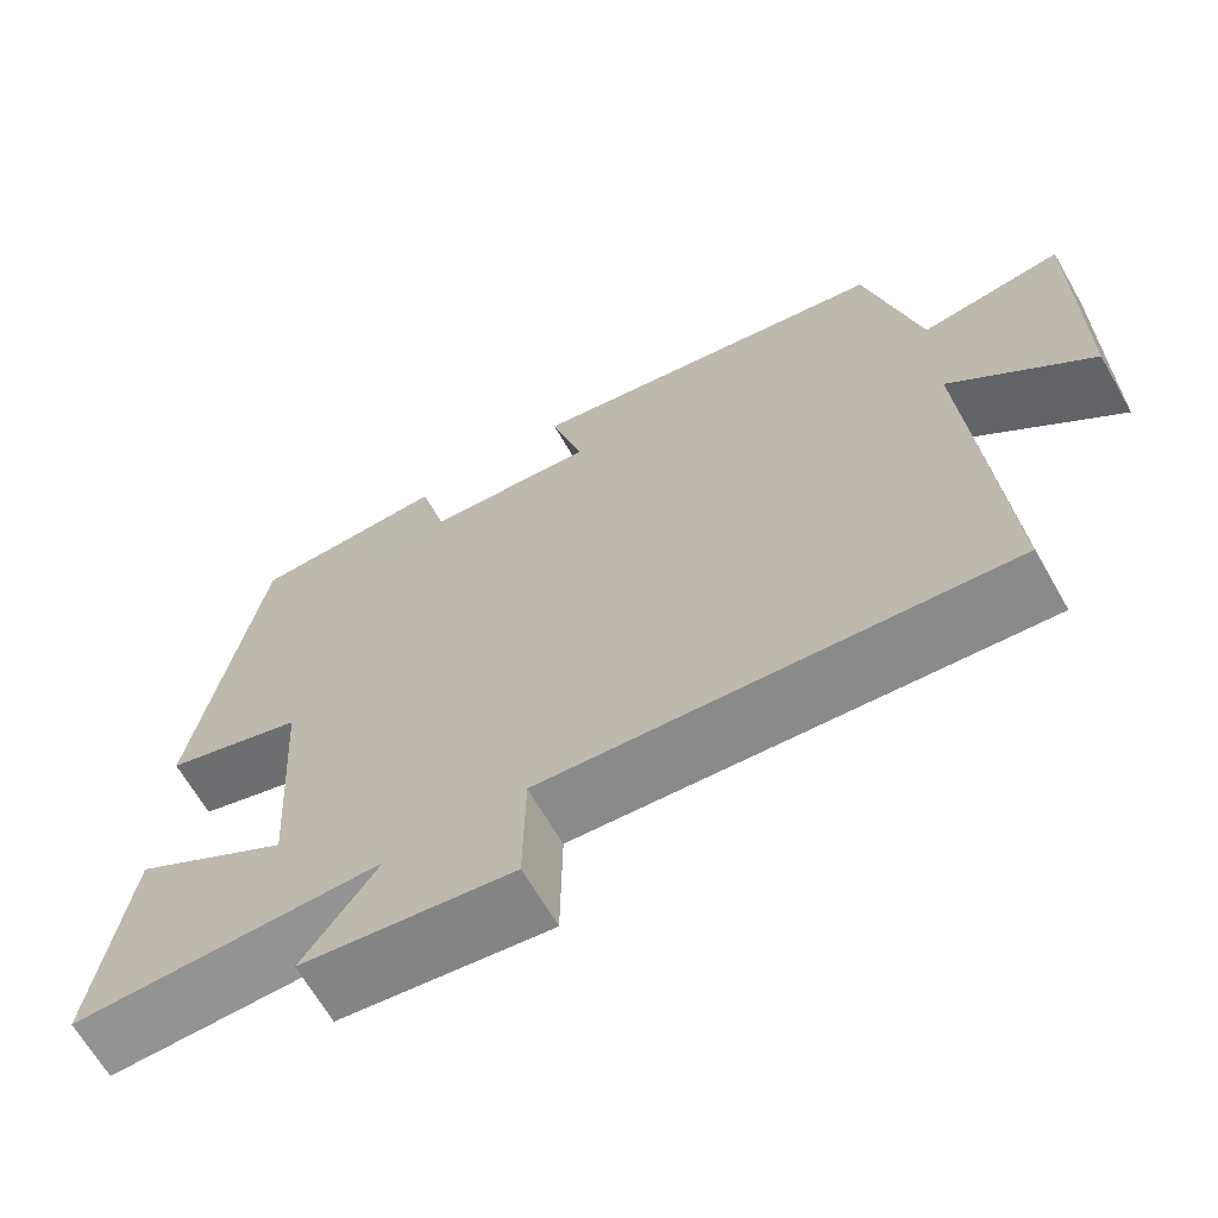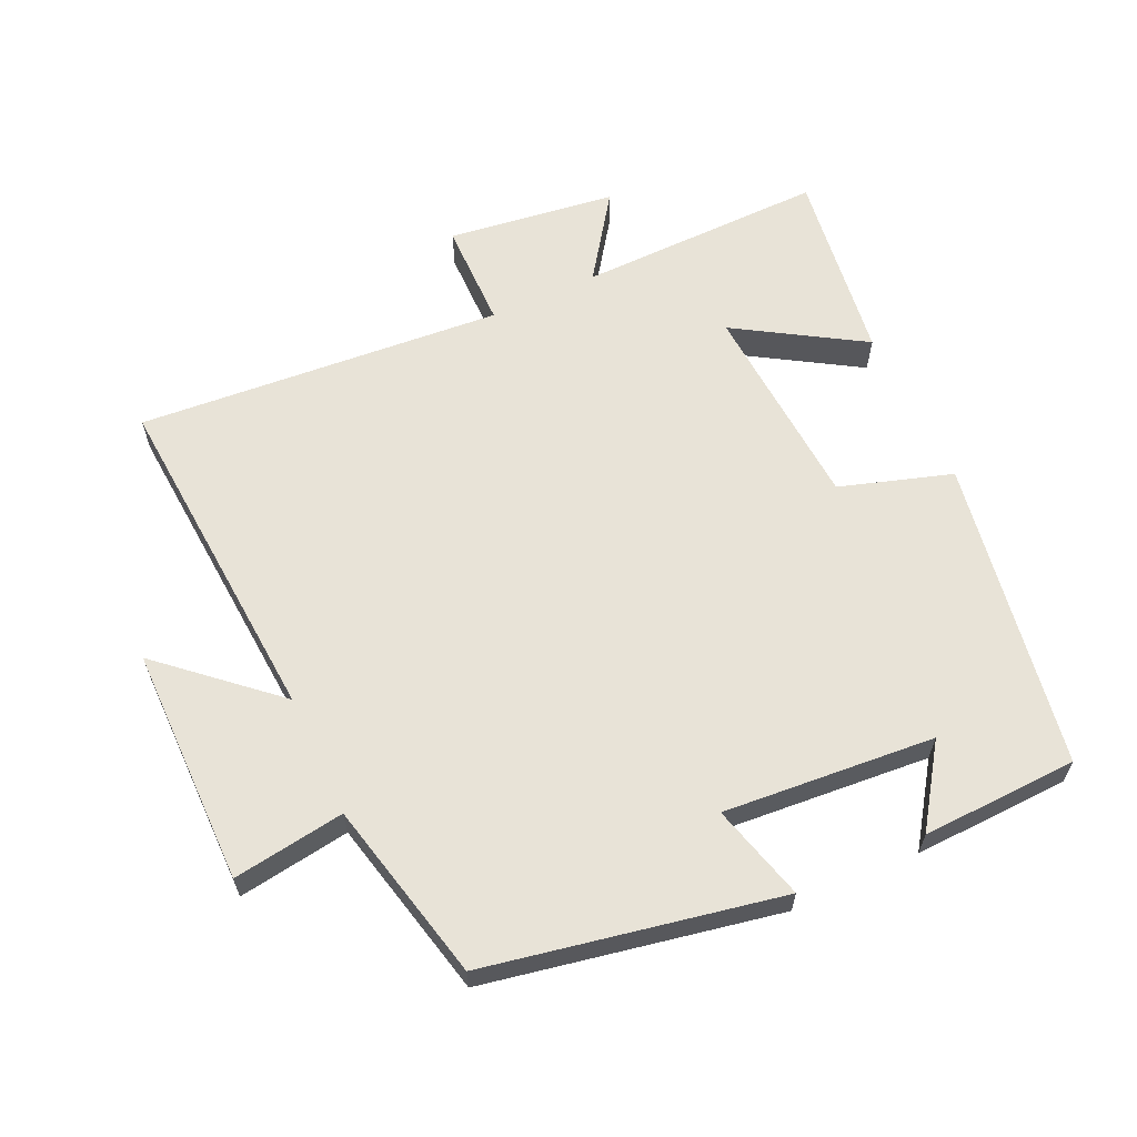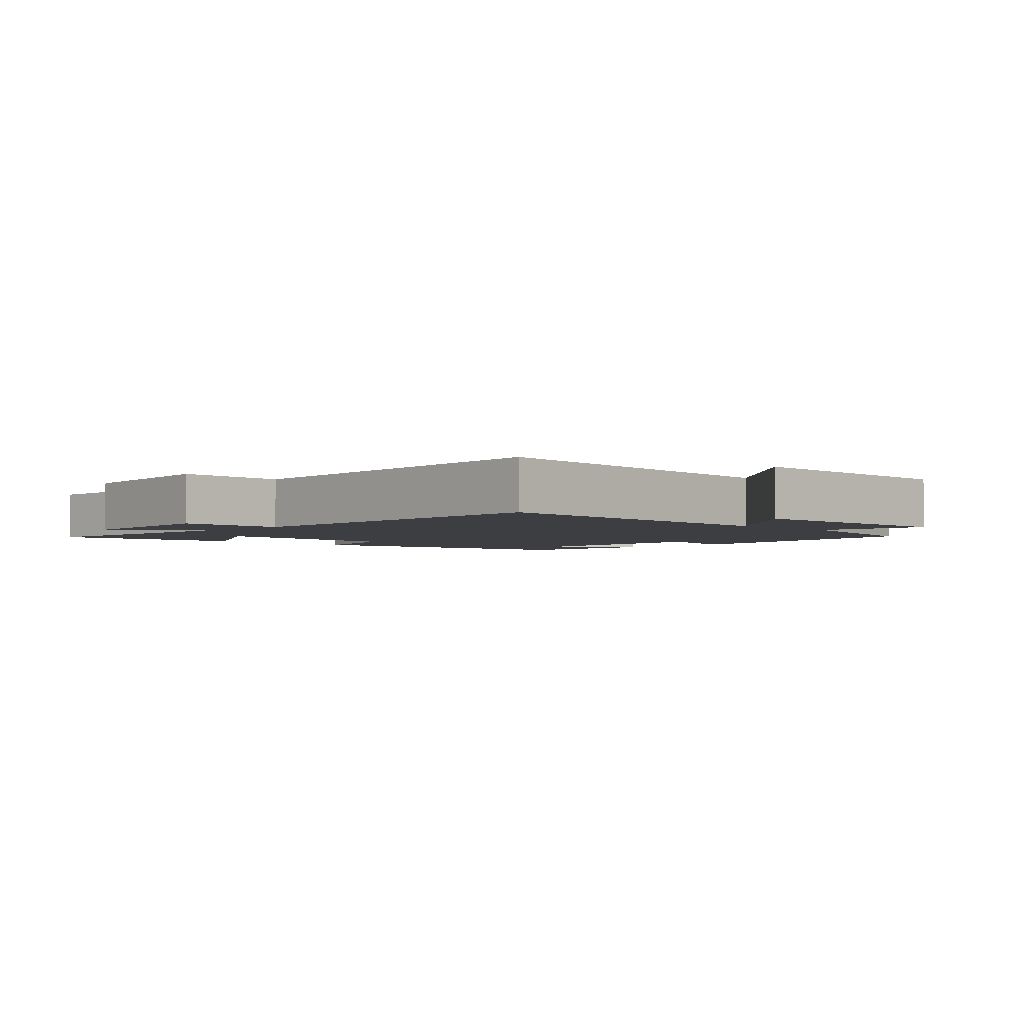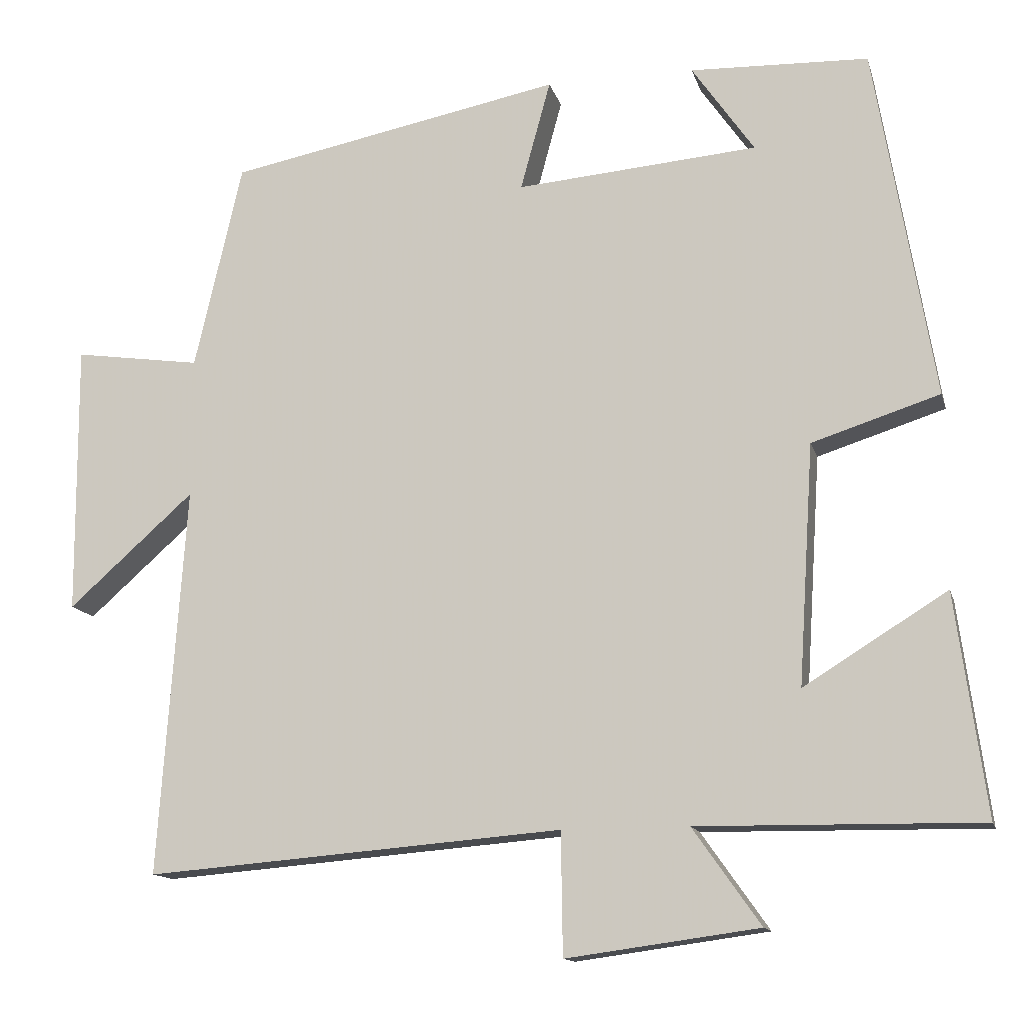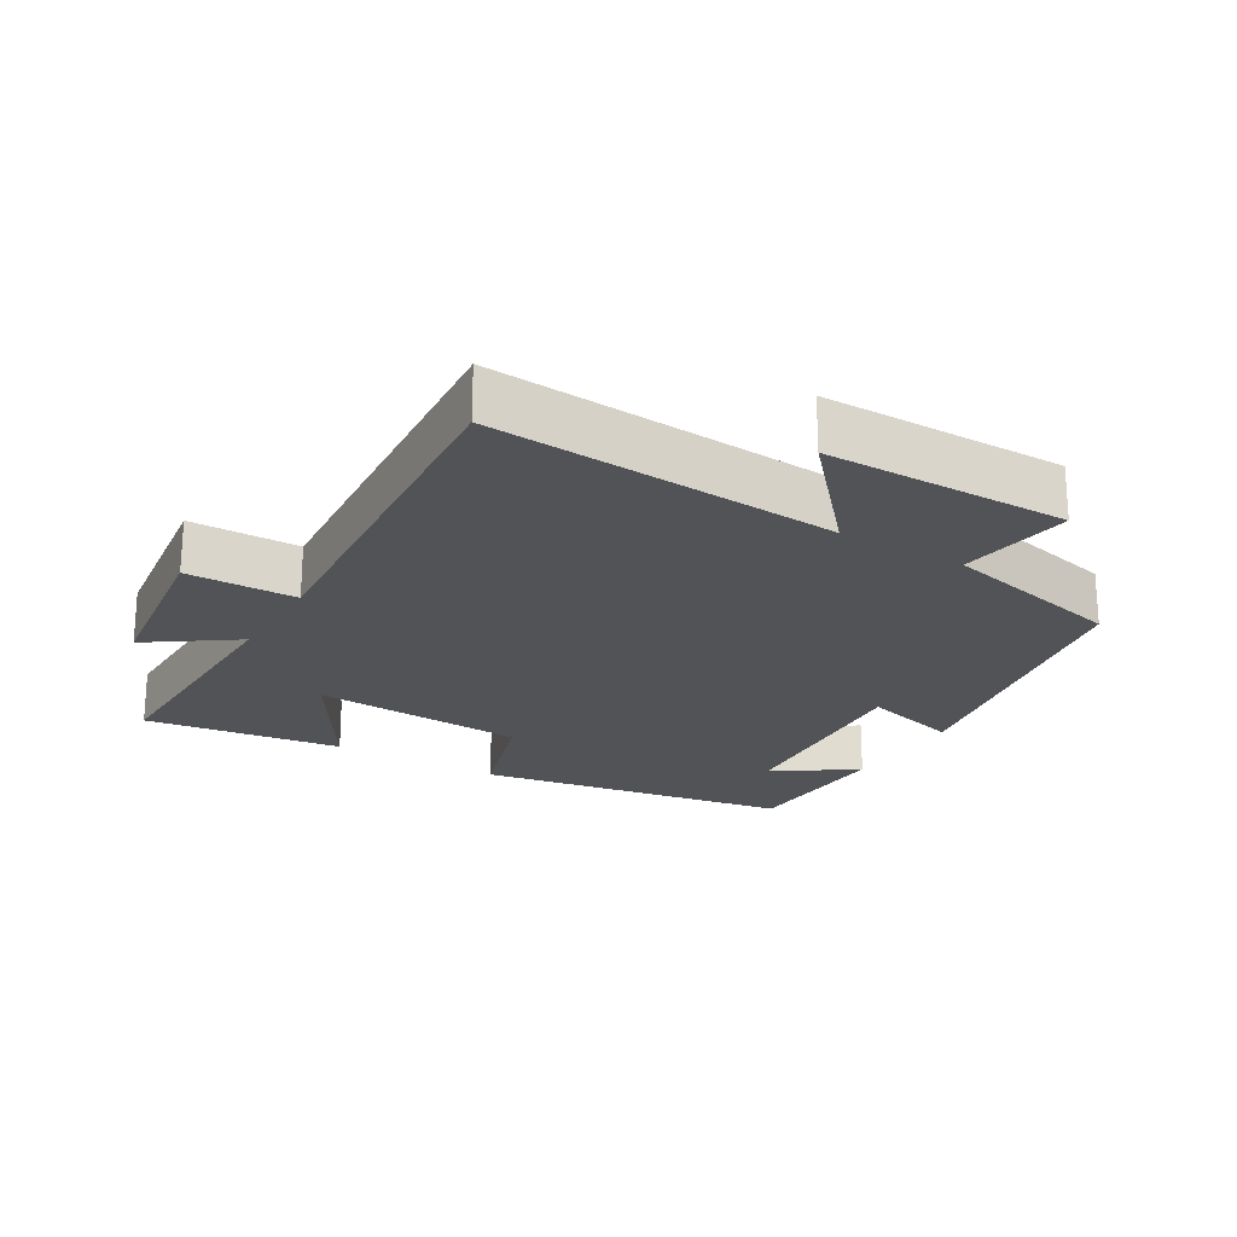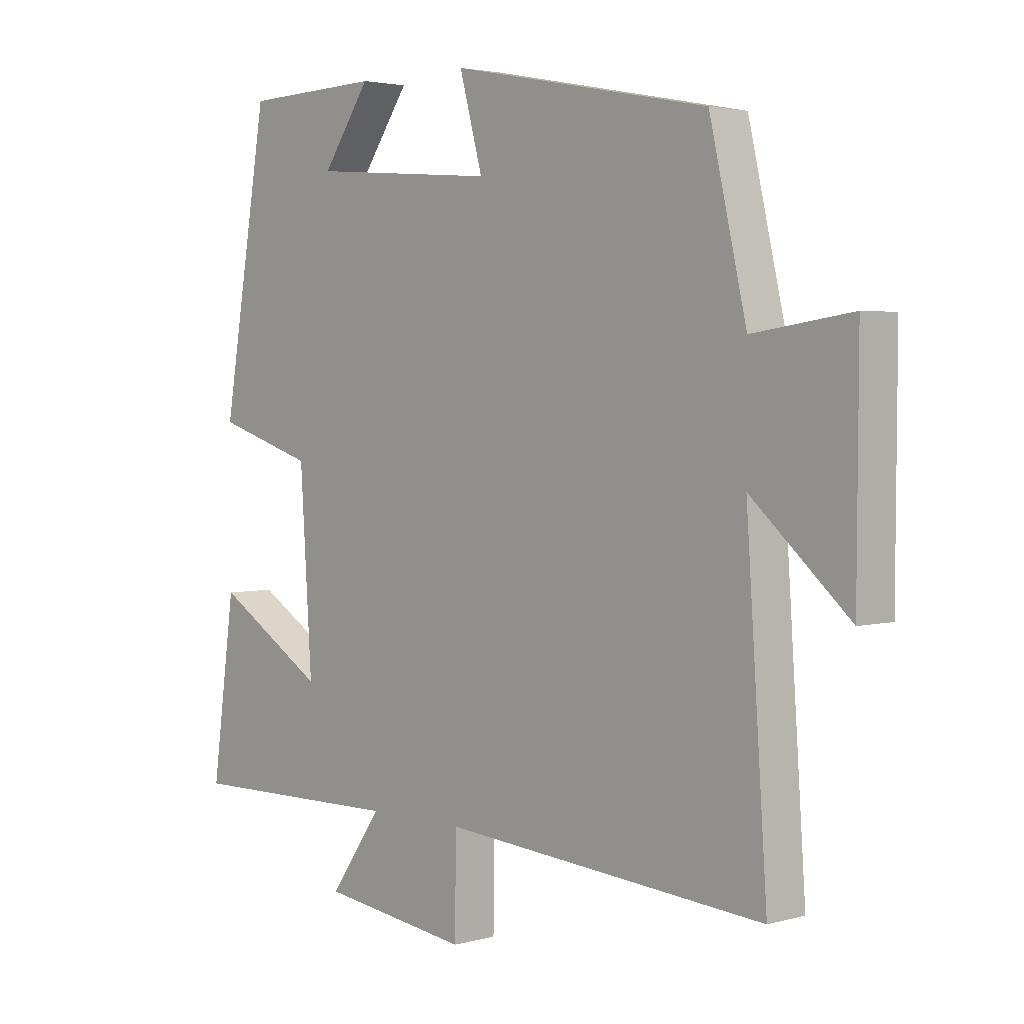
<metadata>
{"format":"obj","ext":"obj","renderer":"f3d","projection":"perspective","resolution":1024,"background":"white","views":[{"elev":-66.2,"azim":-150.2,"up":"+Z"},{"elev":62.2,"azim":-24.9,"up":"+Y"},{"elev":-3.0,"azim":-135.3,"up":"+Y"},{"elev":-13.4,"azim":14.0,"up":"+Z"},{"elev":-22.1,"azim":-120.9,"up":"+Y"},{"elev":3.0,"azim":-133.4,"up":"+Z"}]}
</metadata>
<code>
v 0.539 0.07 -0.505
v 0.172 0.07 -0.5
v 0.26 0.07 -0.625
v 0.01 0.07 -0.659
v 0.008 0.07 -0.5
v -0.535 0.07 -0.544
v -0.5 0.07 -0.038
v -0.664 0.07 -0.184
v -0.666 0.07 0.17
v -0.5 0.07 0.146
v -0.438 0.07 0.415
v -0.003 0.07 0.5
v -0.042 0.07 0.357
v 0.272 0.07 0.383
v 0.191 0.07 0.5
v 0.423 0.07 0.492
v 0.5 0.07 0.032
v 0.334 0.07 -0.021
v 0.314 0.07 -0.333
v 0.5 0.07 -0.218
v 0.539 0 -0.505
v 0.172 0 -0.5
v 0.26 0 -0.625
v 0.01 0 -0.659
v 0.008 0 -0.5
v -0.535 0 -0.544
v -0.5 0 -0.038
v -0.664 0 -0.184
v -0.666 0 0.17
v -0.5 0 0.146
v -0.438 0 0.415
v -0.003 0 0.5
v -0.042 0 0.357
v 0.272 0 0.383
v 0.191 0 0.5
v 0.423 0 0.492
v 0.5 0 0.032
v 0.334 0 -0.021
v 0.314 0 -0.333
v 0.5 0 -0.218
f 19 20 1 2
f 18 19 2
f 16 17 18
f 16 18 2
f 14 15 16
f 14 16 2
f 13 14 2
f 10 11 12 13
f 10 13 2
f 7 8 9 10
f 7 10 2 3
f 5 6 7
f 5 7 3
f 3 4 5
f 22 21 40 39
f 22 39 38
f 38 37 36
f 22 38 36
f 36 35 34
f 22 36 34
f 22 34 33
f 33 32 31 30
f 22 33 30
f 30 29 28 27
f 23 22 30 27
f 27 26 25
f 23 27 25
f 25 24 23
f 1 21 22 2
f 2 22 23 3
f 3 23 24 4
f 4 24 25 5
f 5 25 26 6
f 6 26 27 7
f 7 27 28 8
f 8 28 29 9
f 9 29 30 10
f 10 30 31 11
f 11 31 32 12
f 12 32 33 13
f 13 33 34 14
f 14 34 35 15
f 15 35 36 16
f 16 36 37 17
f 17 37 38 18
f 18 38 39 19
f 19 39 40 20
f 20 40 21 1

</code>
